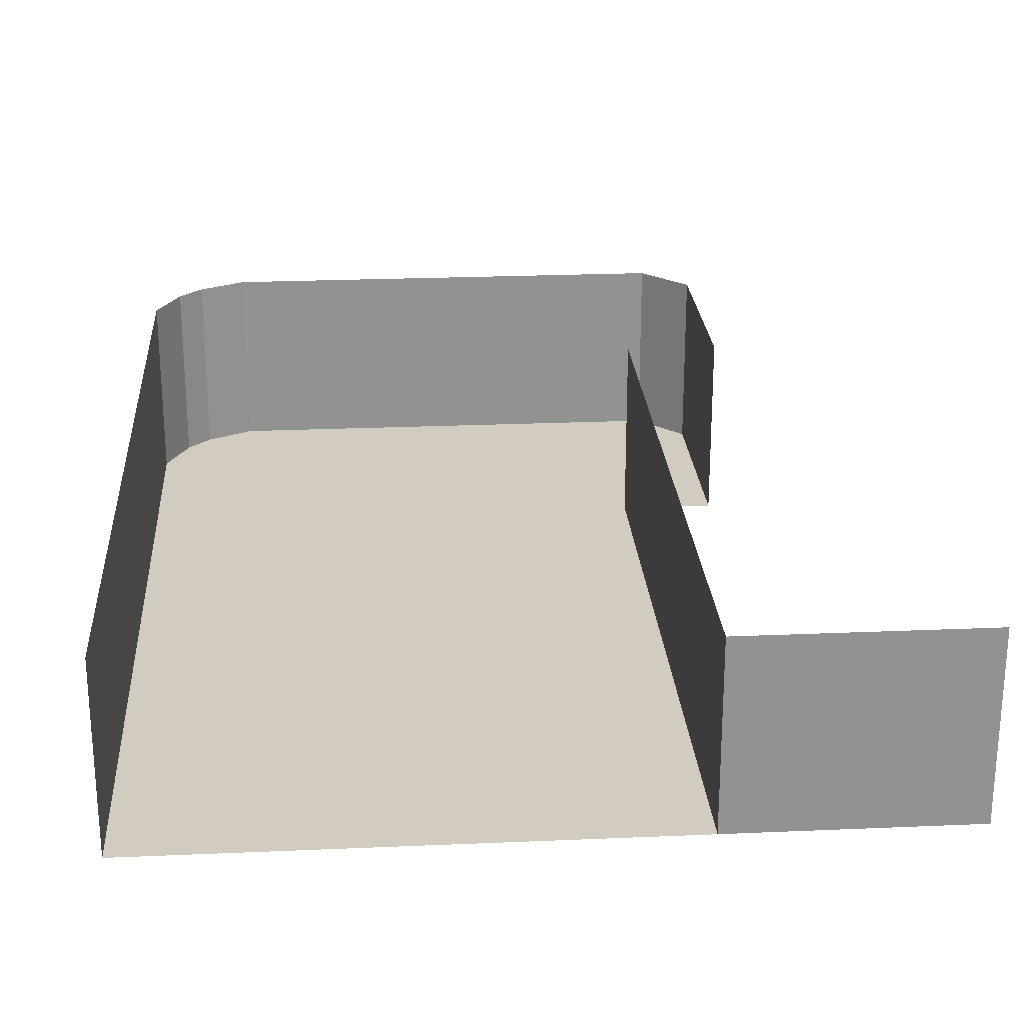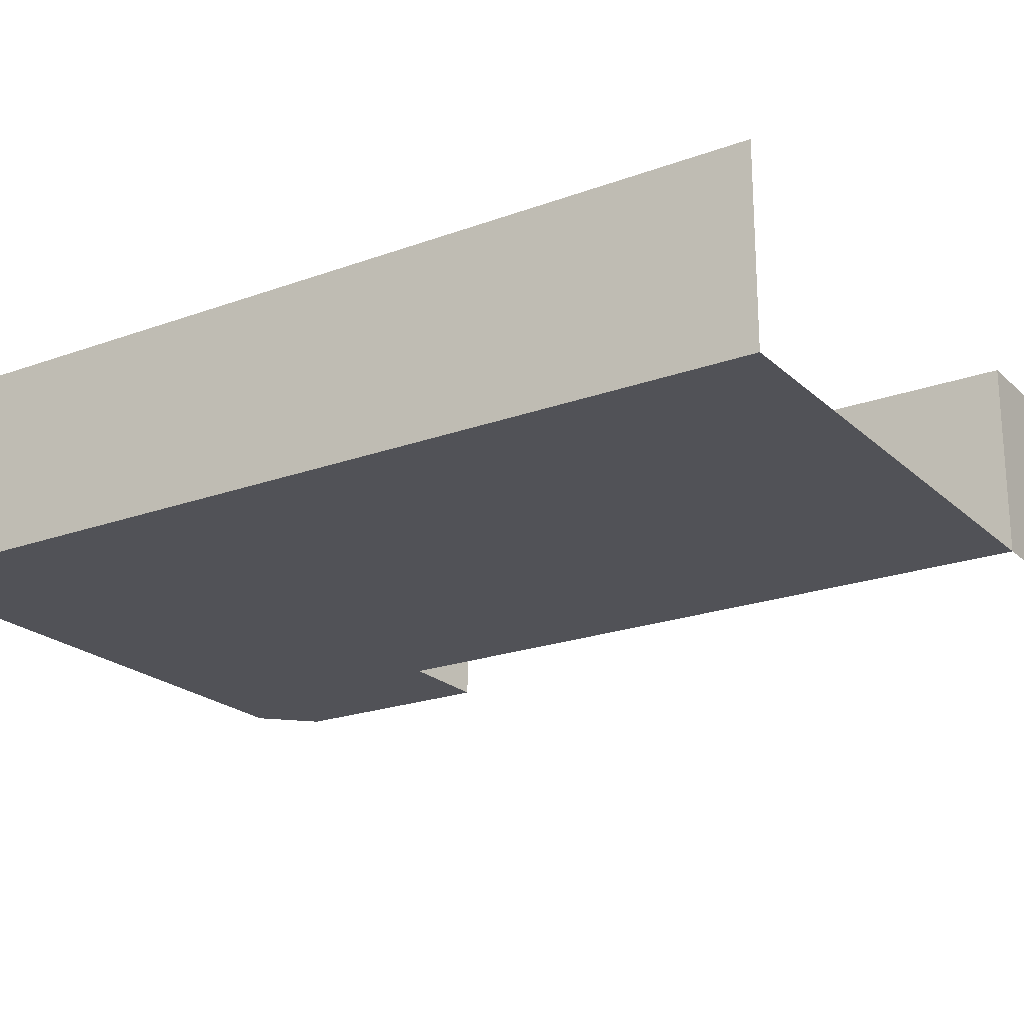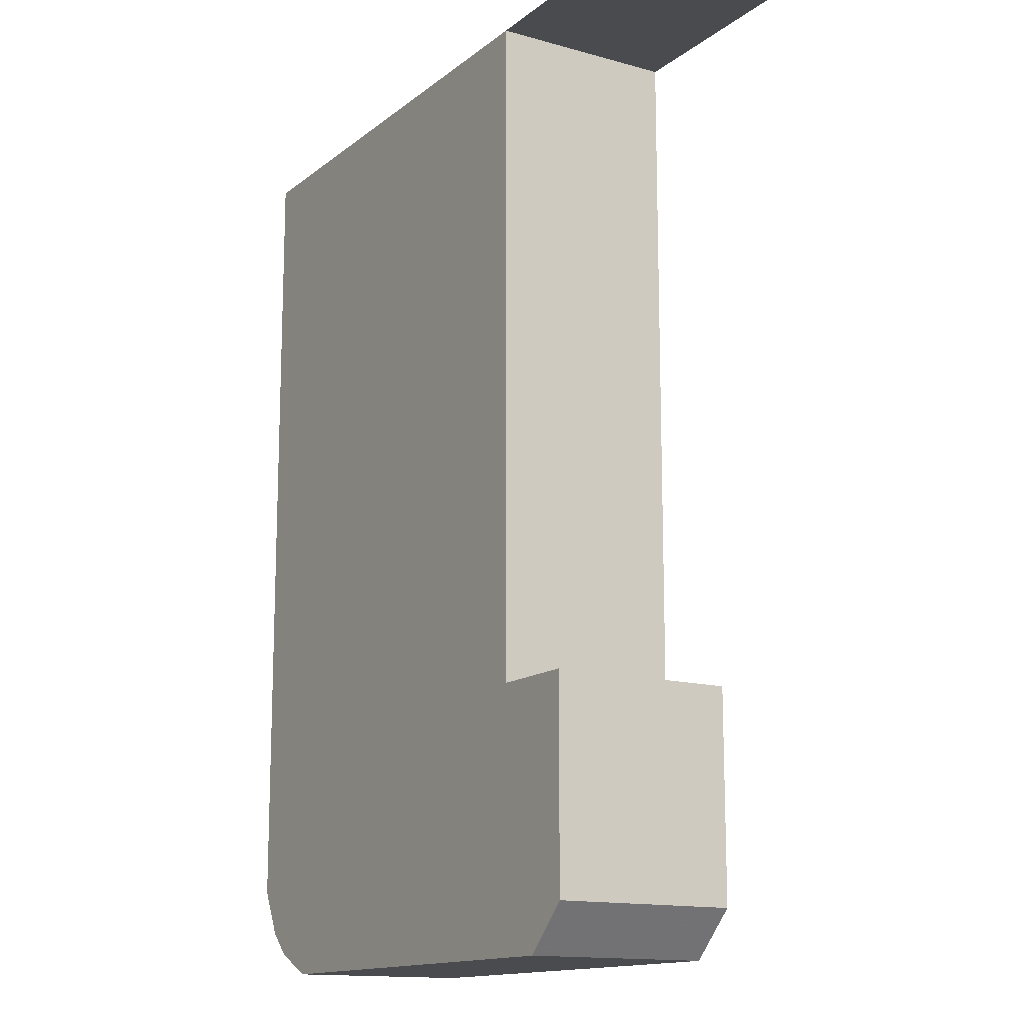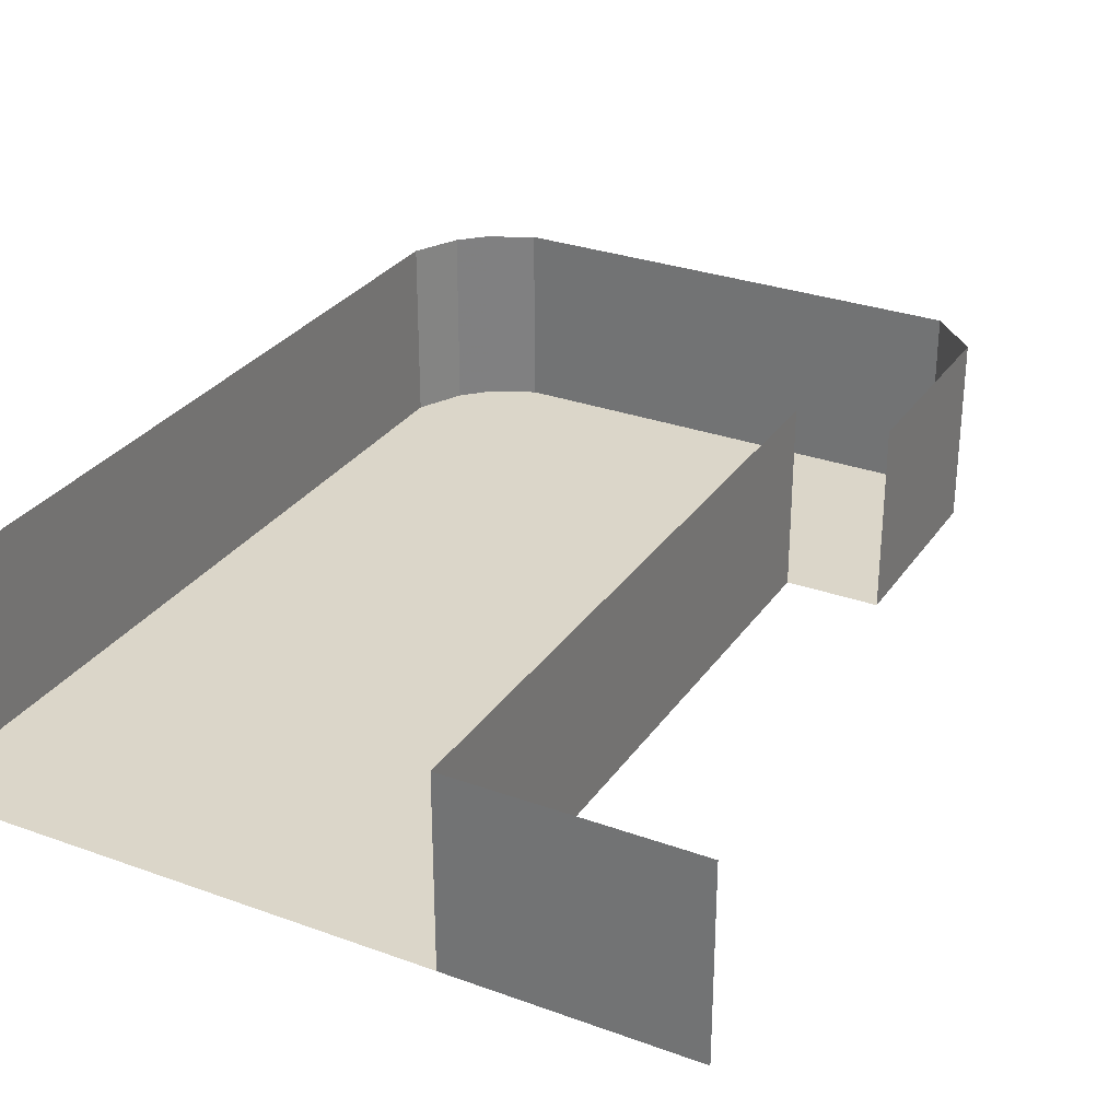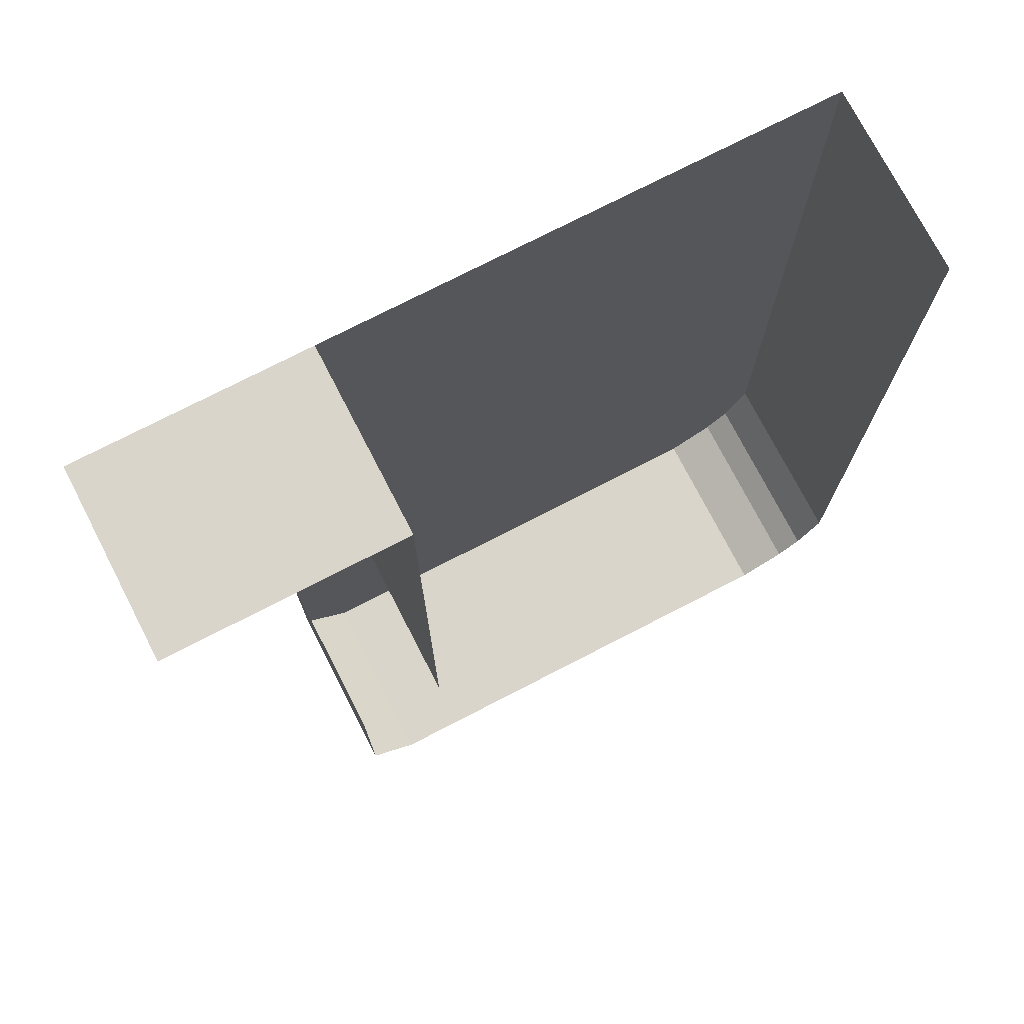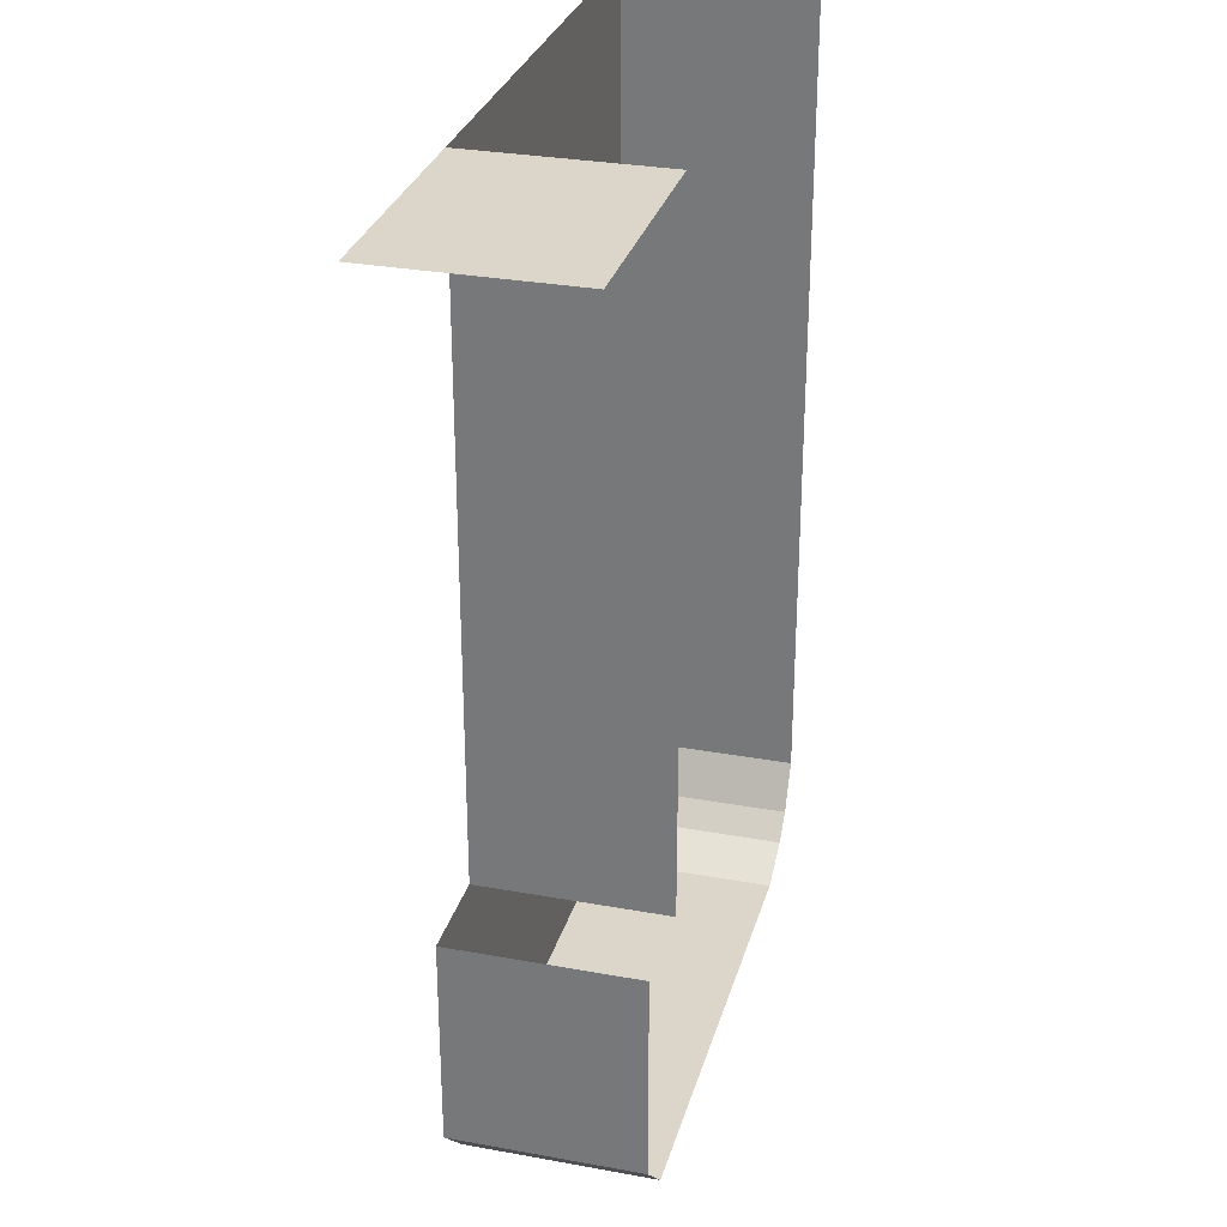
<metadata>
{"format":"obj","ext":"obj","renderer":"f3d","projection":"perspective","resolution":1024,"background":"white","views":[{"elev":24.1,"azim":175.9,"up":"+Z"},{"elev":-21.6,"azim":122.9,"up":"+Z"},{"elev":-14.1,"azim":-121.6,"up":"+Y"},{"elev":29.7,"azim":-152.0,"up":"+Z"},{"elev":74.7,"azim":-27.3,"up":"+Y"},{"elev":29.7,"azim":-75.0,"up":"+Y"}]}
</metadata>
<code>
o wall/3179/straight
v -58 -38 56
v -58 -29 56
v -32 -36 56
v -33 -38 56
v -34 -39 56
v -56 -40 56
v -58 -38 64
v -58 -29 64
v -36 -40 56
v -36 -40 64
v -56 -40 64
v -54 -21 56
v -32 0 56
v -54 -24 56
v -54 -24 64
v -54 -21 64
v -54 0 56
v -54 -29 56
v -54 -27 56
v -64 0 56
v -54 0 64
v -64 0 64
v -54 -27 64
v -54 -29 64
v -32 0 64
v -32 -36 64
v -33 -38 64
v -34 -39 64
f 1 2 3
f 1 3 4
f 1 4 5
f 1 5 6
f 1 6 7
f 1 7 2
f 2 7 8
f 6 5 9
f 6 9 10
f 6 10 10
f 6 10 11
f 6 11 7
f 12 13 3
f 12 3 14
f 12 14 15
f 12 15 16
f 12 16 17
f 12 17 13
f 18 19 3
f 18 3 2
f 20 17 21
f 20 21 22
f 23 15 14
f 23 14 19
f 23 19 24
f 24 19 18
f 3 13 25
f 3 25 26
f 3 26 27
f 3 27 4
f 4 27 28
f 4 28 5
f 5 28 10
f 5 10 9
f 16 21 17
f 19 14 3

</code>
